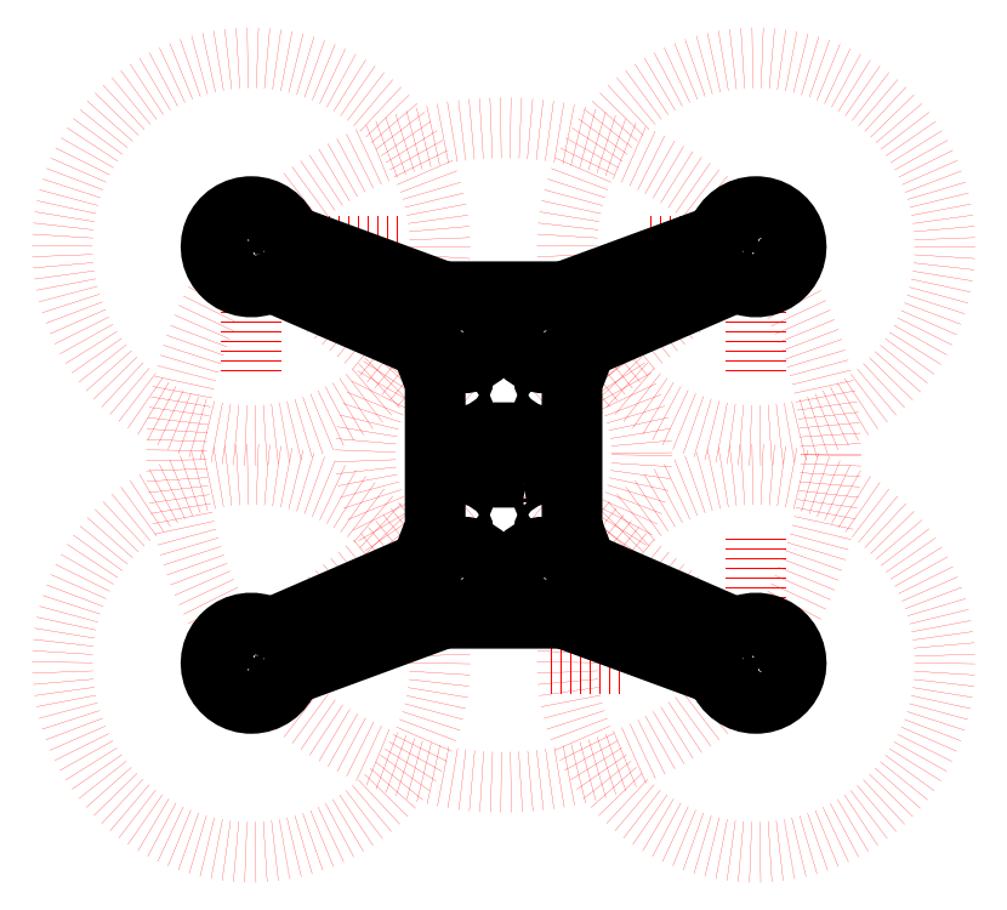
<metadata>
{"format":"dxf","ext":"dxf","renderer":"ezdxf+matplotlib","layout":"modelspace","background":"white","min_lineweight":24,"dpi":150}
</metadata>
<code>
0
SECTION
2
ENTITIES
0
CIRCLE
8
250 5" 6"
10
0
20
0
40
125
0
CIRCLE
8
0
10
-15.25
20
-15.25
40
1.5
0
CIRCLE
8
0
10
15.25
20
-15.25
40
1.5
0
CIRCLE
8
0
10
-15.25
20
15.25
40
1.5
0
CIRCLE
8
0
10
15.25
20
15.25
40
1.5
0
CIRCLE
8
250 5" 6"
10
-94.35
20
82
40
77
0
CIRCLE
8
250 5" 6"
10
-94.35
20
82
40
63.5
0
CIRCLE
8
220 5"
10
-84.85
20
70
40
63.5
0
CIRCLE
8
220 5"
10
0
20
0
40
110
0
CIRCLE
8
220 5"
10
-84.85
20
-70
40
63.5
0
CIRCLE
8
220 5"
10
84.85
20
70
40
63.5
0
CIRCLE
8
220 5"
10
84.85
20
-70
40
63.5
0
CIRCLE
8
250 5" 6"
10
-94.35
20
-82
40
77
0
CIRCLE
8
250 5" 6"
10
-94.35
20
-82
40
63.5
0
CIRCLE
8
250 5" 6"
10
94.35
20
82
40
77
0
CIRCLE
8
250 5" 6"
10
94.35
20
82
40
63.5
0
CIRCLE
8
250 5" 6"
10
94.35
20
-82
40
77
0
CIRCLE
8
250 5" 6"
10
94.35
20
-82
40
63.5
0
LINE
8
220 5"
10
84.85
20
-70
11
-84.85
21
-70
0
LINE
8
220 5"
10
-84.85
20
-70
11
-84.85
21
70
0
LINE
8
220 5"
10
-84.85
20
70
11
84.85
21
70
0
LINE
8
220 5"
10
84.85
20
70
11
84.85
21
-70
0
LINE
8
220 5"
10
-84.85
20
70
11
84.85
21
-70
0
LINE
8
220 5"
10
84.85
20
-70
11
84.85
21
70
0
LINE
8
220 5"
10
84.85
20
70
11
-84.85
21
-70
0
CIRCLE
8
1 - construction
10
-84.85
20
70
40
8
0
CIRCLE
8
1 - construction
10
-84.85
20
70
40
9.5
0
CIRCLE
8
1 - construction
10
84.85
20
70
40
8
0
CIRCLE
8
1 - construction
10
84.85
20
70
40
9.5
0
CIRCLE
8
1 - construction
10
-84.85
20
-70
40
8
0
CIRCLE
8
1 - construction
10
-84.85
20
-70
40
9.5
0
CIRCLE
8
1 - construction
10
84.85
20
-70
40
8
0
CIRCLE
8
1 - construction
10
84.85
20
-70
40
9.5
0
CIRCLE
8
220 5"
10
0
20
0
40
46.5
0
LINE
8
1 - construction
10
-191.5
20
100
11
-191.5
21
110
0
LINE
8
1 - construction
10
-208.5
20
100
11
-208.5
21
110
0
LINE
8
1 - construction
10
23
20
0
11
23
21
1
0
LINE
8
1 - construction
10
-23
20
0
11
-23
21
24.13
0
LINE
8
1 - construction
10
-2.776e-17
20
99.9
11
5.845e-16
21
109.9
0
LWPOLYLINE
8
NanoTech 1300
90
4
70
1
43
0
10
-17.5
20
-36
10
17.5
20
-36
10
17.5
20
36
10
-17.5
20
36
0
LWPOLYLINE
8
Zippy 2200
90
4
70
1
43
0
10
-17.5
20
-53
10
17.5
20
-53
10
17.5
20
53
10
-17.5
20
53
0
LWPOLYLINE
8
Naze32
90
8
70
1
43
0
10
15.25
20
-18
42
0.4142
10
18
20
-15.25
10
18
20
15.25
42
0.4142
10
15.25
20
18
10
-15.25
20
18
42
0.4142
10
-18
20
15.25
10
-18
20
-15.25
42
0.4142
10
-15.25
20
-18
0
LINE
8
Naze32
10
-18
20
-35
11
18
21
-35
0
CIRCLE
8
0
10
-15.25
20
25
40
1.5
0
CIRCLE
8
0
10
15.25
20
25
40
1.5
0
CIRCLE
8
0
10
-15.25
20
-25
40
1.5
0
CIRCLE
8
0
10
15.25
20
-25
40
1.5
0
LINE
8
1 - construction
10
0.8633
20
40.22
11
-17.7
21
47.67
0
LINE
8
1 - construction
10
-2.299
20
32.33
11
-20.86
21
39.78
0
LINE
8
1 - construction
10
-84.85
20
70
11
-10
21
40
0
CIRCLE
8
1 - construction
10
-13.94
20
41.58
40
4.25
0
LINE
8
1 - construction
10
-21.61
20
33.88
11
-14.17
21
52.44
0
LINE
8
1 - construction
10
-13.72
20
30.72
11
-6.28
21
49.28
0
CIRCLE
8
0
10
-16.31
20
47.11
40
1.425
0
CIRCLE
8
0
10
-8.419
20
43.94
40
1.425
0
CIRCLE
8
0
10
-11.58
20
36.06
40
1.425
0
CIRCLE
8
0
10
-19.47
20
39.22
40
1.425
0
LINE
8
1 - construction
10
-88.57
20
60.72
11
-81.13
21
79.28
0
LINE
8
1 - construction
10
-84.85
20
70
11
-85.25
21
70.92
0
LINE
8
1 - construction
10
-84.85
20
70
11
-85.77
21
69.61
0
CIRCLE
8
0 - arm
10
-92.21
20
66.85
40
1.5
0
CIRCLE
8
0 - arm
10
-81.12
20
61.27
40
1.5
0
CIRCLE
8
0 - arm
10
-77.5
20
73.15
40
1.5
0
CIRCLE
8
0 - arm
10
-88.59
20
78.73
40
1.5
0
CIRCLE
8
0 - arm
10
-16.31
20
47.11
40
1.425
0
CIRCLE
8
0 - arm
10
-8.419
20
43.94
40
1.425
0
CIRCLE
8
0 - arm
10
-11.58
20
36.06
40
1.425
0
CIRCLE
8
0 - arm
10
-19.47
20
39.22
40
1.425
0
LINE
8
1 - construction
10
-4.636
20
49.35
11
-23.2
21
56.79
0
LINE
8
1 - construction
10
-12.58
20
29.53
11
-31.14
21
36.97
0
LINE
8
1 - construction
10
1.265
20
50.84
11
-6.175
21
32.27
0
LINE
8
1 - construction
10
-18.57
20
58.78
11
-25.99
21
40.21
0
CIRCLE
8
1 - construction
10
-13.94
20
41.58
40
8.5
0
LINE
8
1 - construction
10
-17.67
20
32.3
11
-10.22
21
50.86
0
LINE
8
1 - construction
10
-1.501
20
45.75
11
-20.07
21
53.19
0
LINE
8
1 - construction
10
-7.825
20
29.97
11
-26.39
21
37.41
0
CIRCLE
8
0 - arm
10
-84.85
20
70
40
4
0
LINE
8
1 - construction
10
-20.12
20
54.9
11
-10.12
21
54.9
0
CIRCLE
8
0 - arm
10
-92.21
20
-66.85
40
1.5
0
CIRCLE
8
0 - arm
10
-81.12
20
-61.27
40
1.5
0
CIRCLE
8
0 - arm
10
-77.5
20
-73.15
40
1.5
0
CIRCLE
8
0 - arm
10
-88.59
20
-78.73
40
1.5
0
CIRCLE
8
0 - arm
10
-16.31
20
-47.11
40
1.425
0
CIRCLE
8
0 - arm
10
-8.419
20
-43.94
40
1.425
0
CIRCLE
8
0 - arm
10
-11.58
20
-36.06
40
1.425
0
CIRCLE
8
0 - arm
10
-19.47
20
-39.22
40
1.425
0
CIRCLE
8
0 - arm
10
-84.85
20
-70
40
4
0
CIRCLE
8
0 - arm
10
92.21
20
66.85
40
1.5
0
CIRCLE
8
0 - arm
10
81.12
20
61.27
40
1.5
0
CIRCLE
8
0 - arm
10
77.5
20
73.15
40
1.5
0
CIRCLE
8
0 - arm
10
88.59
20
78.73
40
1.5
0
CIRCLE
8
0 - arm
10
16.31
20
47.11
40
1.425
0
CIRCLE
8
0 - arm
10
8.419
20
43.94
40
1.425
0
CIRCLE
8
0 - arm
10
11.58
20
36.06
40
1.425
0
CIRCLE
8
0 - arm
10
19.47
20
39.22
40
1.425
0
CIRCLE
8
0 - arm
10
84.85
20
70
40
4
0
CIRCLE
8
0 - arm
10
92.21
20
-66.85
40
1.5
0
CIRCLE
8
0 - arm
10
81.12
20
-61.27
40
1.5
0
CIRCLE
8
0 - arm
10
77.5
20
-73.15
40
1.5
0
CIRCLE
8
0 - arm
10
88.59
20
-78.73
40
1.5
0
CIRCLE
8
0 - arm
10
16.31
20
-47.11
40
1.425
0
CIRCLE
8
0 - arm
10
8.419
20
-43.94
40
1.425
0
CIRCLE
8
0 - arm
10
11.58
20
-36.06
40
1.425
0
CIRCLE
8
0 - arm
10
19.47
20
-39.22
40
1.425
0
CIRCLE
8
0 - arm
10
84.85
20
-70
40
4
0
CIRCLE
8
0
10
16.31
20
47.11
40
1.425
0
CIRCLE
8
0
10
8.419
20
43.94
40
1.425
0
CIRCLE
8
0
10
11.58
20
36.06
40
1.425
0
CIRCLE
8
0
10
19.47
20
39.22
40
1.425
0
CIRCLE
8
0
10
-16.31
20
-47.11
40
1.425
0
CIRCLE
8
0
10
-8.419
20
-43.94
40
1.425
0
CIRCLE
8
0
10
-11.58
20
-36.06
40
1.425
0
CIRCLE
8
0
10
-19.47
20
-39.22
40
1.425
0
CIRCLE
8
0
10
16.31
20
-47.11
40
1.425
0
CIRCLE
8
0
10
8.419
20
-43.94
40
1.425
0
CIRCLE
8
0
10
11.58
20
-36.06
40
1.425
0
CIRCLE
8
0
10
19.47
20
-39.22
40
1.425
0
LWPOLYLINE
8
0
90
16
70
1
43
0
10
23
20
-24.13
10
27.59
20
-36.2
10
20.12
20
-54.9
10
-2.784e-15
20
-54.9
10
-20.12
20
-54.9
10
-27.59
20
-36.2
10
-23
20
-24.13
10
-23
20
0
10
-23
20
24.13
10
-27.59
20
36.2
10
-20.12
20
54.9
10
2.783e-15
20
54.9
10
20.12
20
54.9
10
27.59
20
36.2
10
23
20
24.13
10
23
20
0
0
LWPOLYLINE
8
0
90
8
70
1
43
0
10
6.5
20
-7.5
42
0.4142
10
7.5
20
-6.5
10
7.5
20
6.5
42
0.4142
10
6.5
20
7.5
10
-6.5
20
7.5
42
0.4142
10
-7.5
20
6.5
10
-7.5
20
-6.5
42
0.4142
10
-6.5
20
-7.5
0
POINT
8
0 - arm
10
-40.84
20
62.74
0
POINT
8
0 - arm
10
-40.84
20
62.74
0
POINT
8
0 - arm
10
-40.84
20
62.74
0
POINT
8
0 - arm
10
-40.84
20
62.74
0
LWPOLYLINE
8
0 - arm
90
8
70
1
43
0
10
-17.44
20
31.8
42
0.4226
10
-4.18
20
37.25
10
-3.892
20
37.97
42
0.4226
10
-9.719
20
51.07
10
-71.28
20
73.74
42
-0.2204
10
-72.17
20
74.63
42
2.611
10
-78.88
20
57.89
42
-0.2204
10
-77.62
20
57.92
0
LWPOLYLINE
8
0 - arm
90
8
70
1
43
0
10
17.44
20
31.8
42
-0.4226
10
4.18
20
37.25
10
3.892
20
37.97
42
-0.4226
10
9.719
20
51.07
10
71.28
20
73.74
42
0.2204
10
72.17
20
74.63
42
-2.611
10
78.88
20
57.89
42
0.2204
10
77.62
20
57.92
0
LWPOLYLINE
8
0 - arm
90
8
70
1
43
0
10
-17.44
20
-31.8
42
-0.4226
10
-4.18
20
-37.25
10
-3.892
20
-37.97
42
-0.4226
10
-9.719
20
-51.07
10
-71.28
20
-73.74
42
0.2204
10
-72.17
20
-74.63
42
-2.611
10
-78.88
20
-57.89
42
0.2204
10
-77.62
20
-57.92
0
LWPOLYLINE
8
0 - arm
90
8
70
1
43
0
10
17.44
20
-31.8
42
0.4226
10
4.18
20
-37.25
10
3.892
20
-37.97
42
0.4226
10
9.719
20
-51.07
10
71.28
20
-73.74
42
-0.2204
10
72.17
20
-74.63
42
2.611
10
78.88
20
-57.89
42
-0.2204
10
77.62
20
-57.92
0
ENDSEC
0
EOF

</code>
